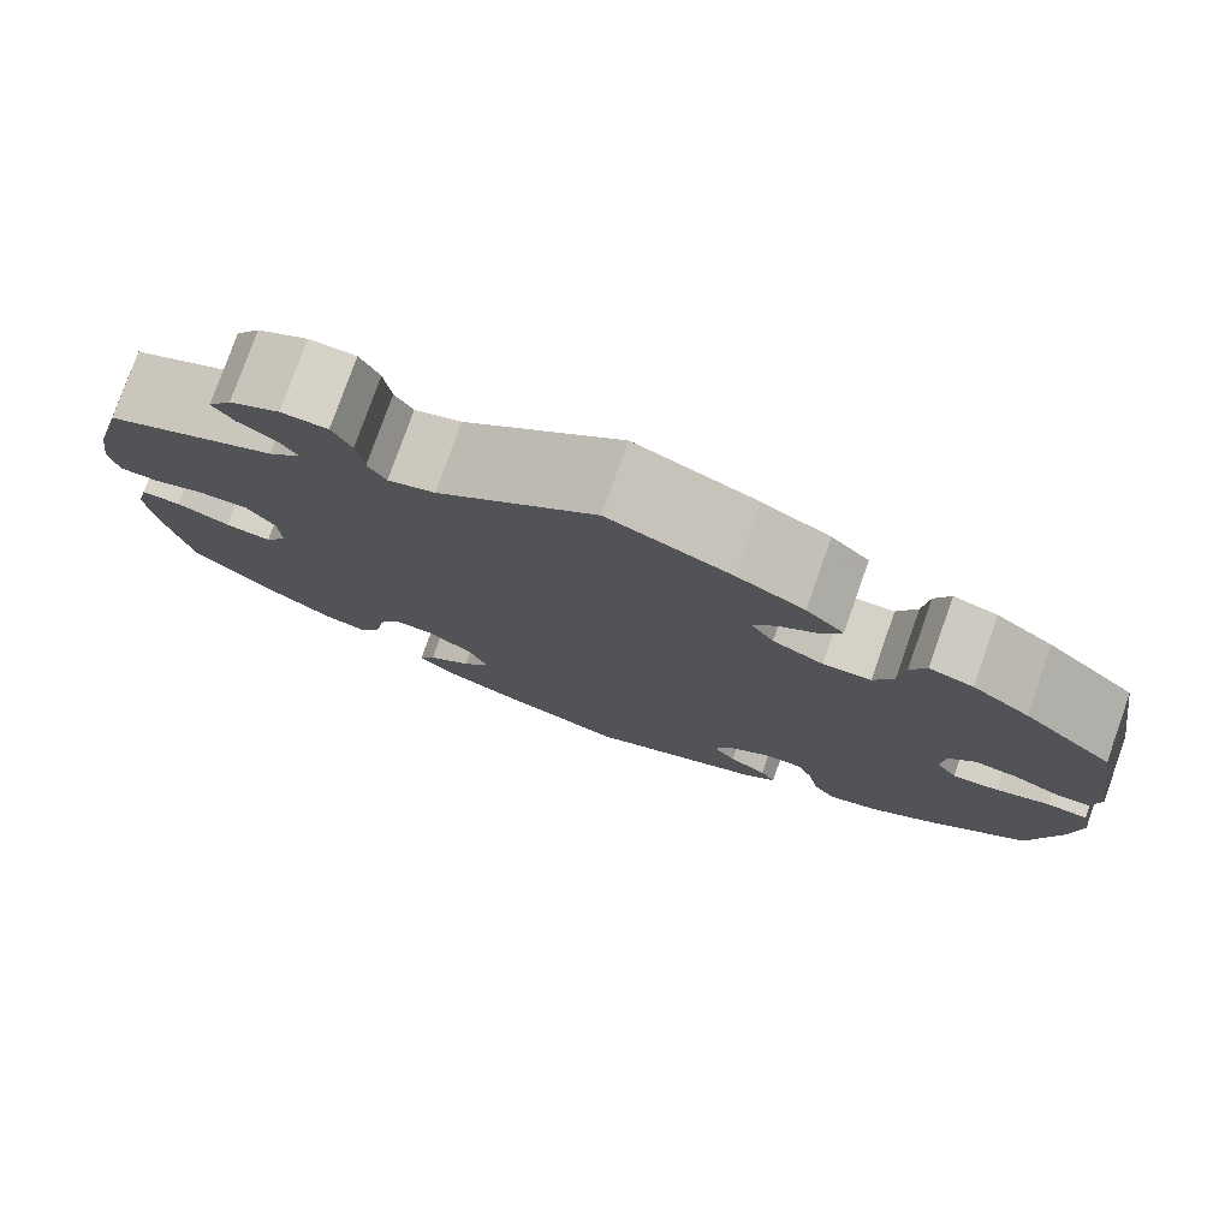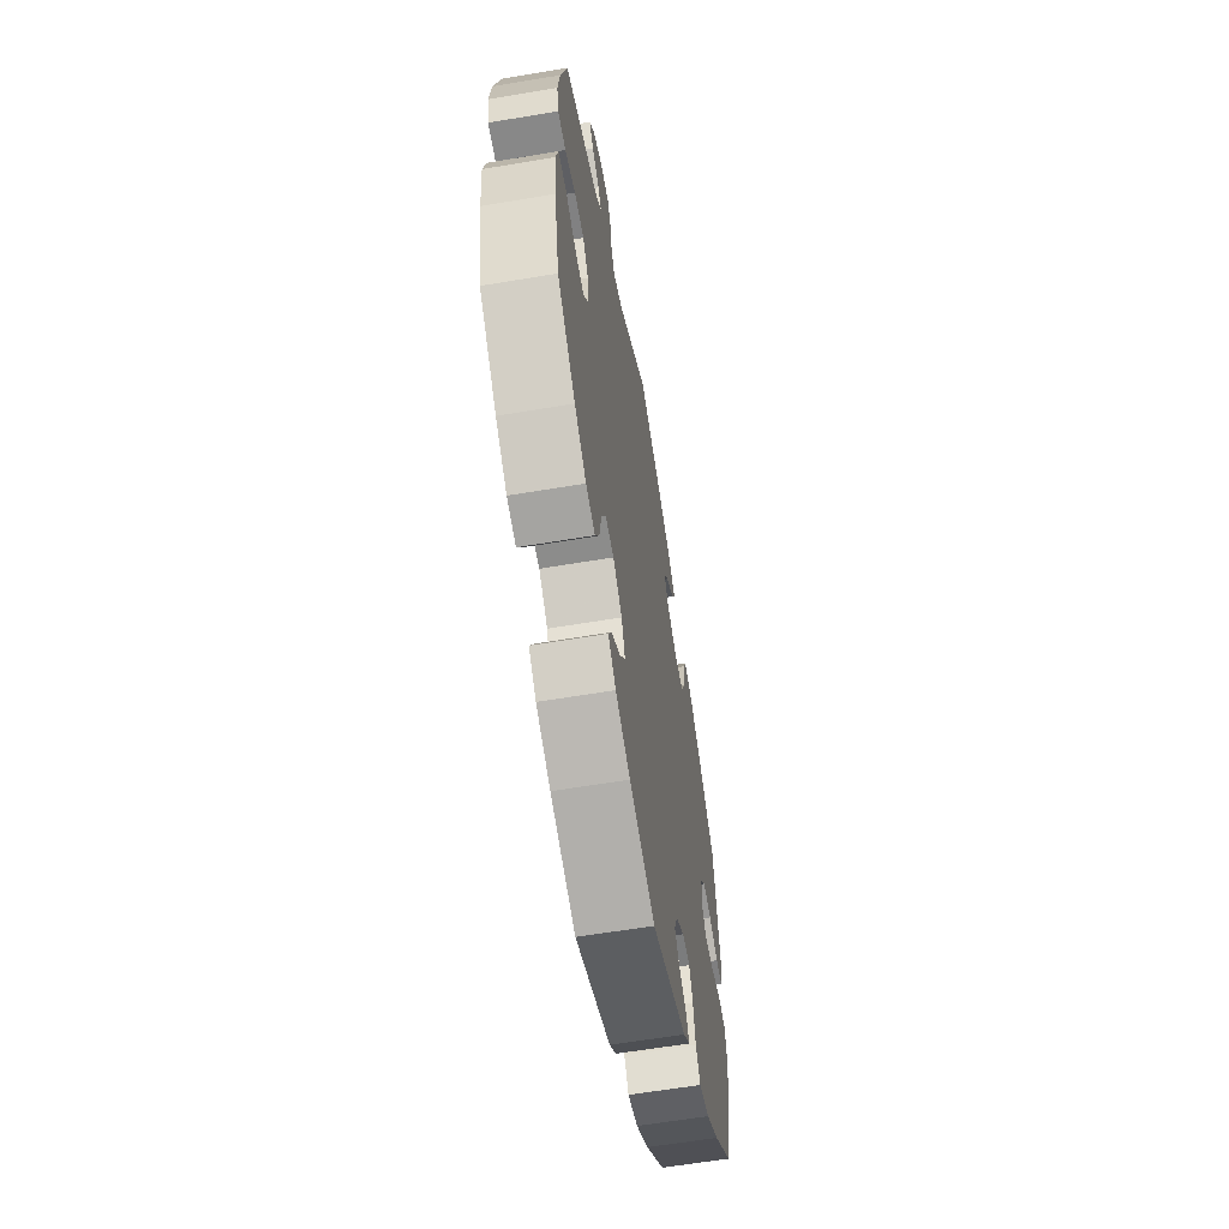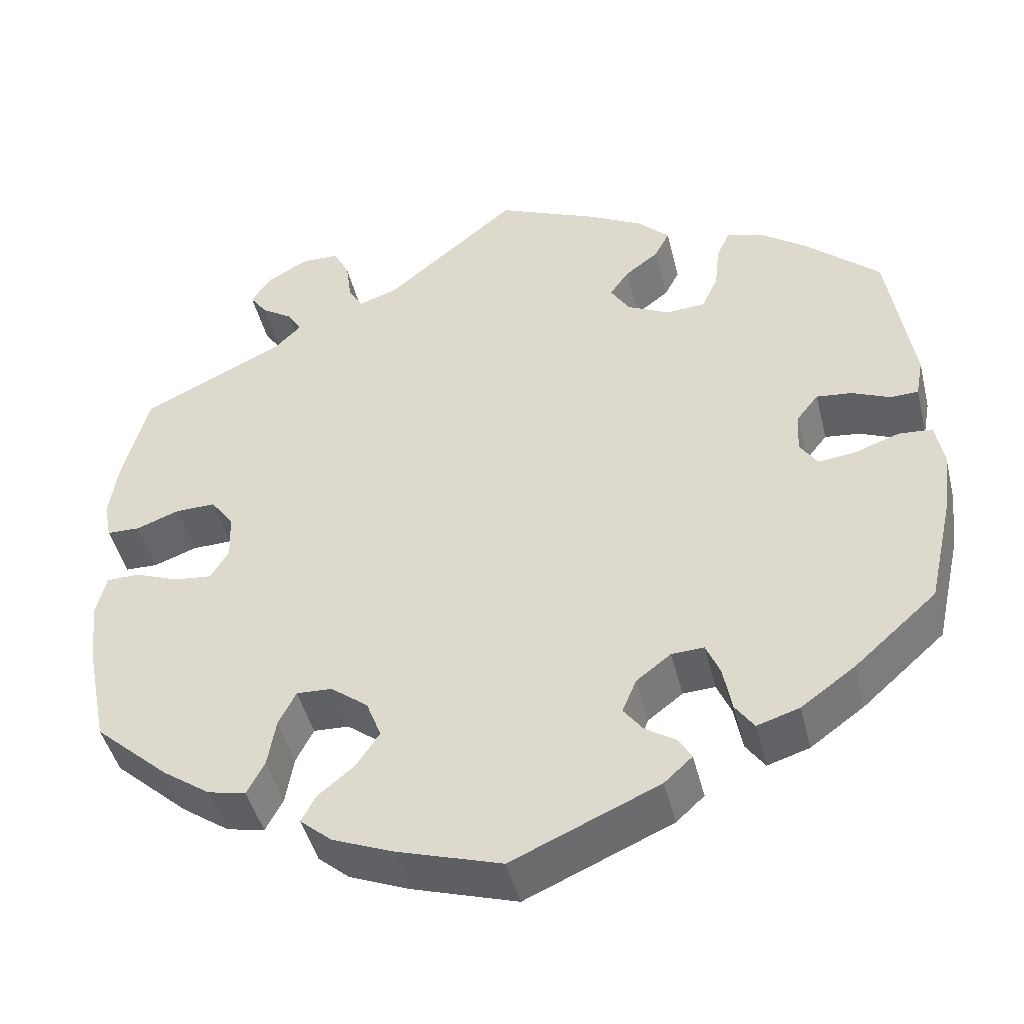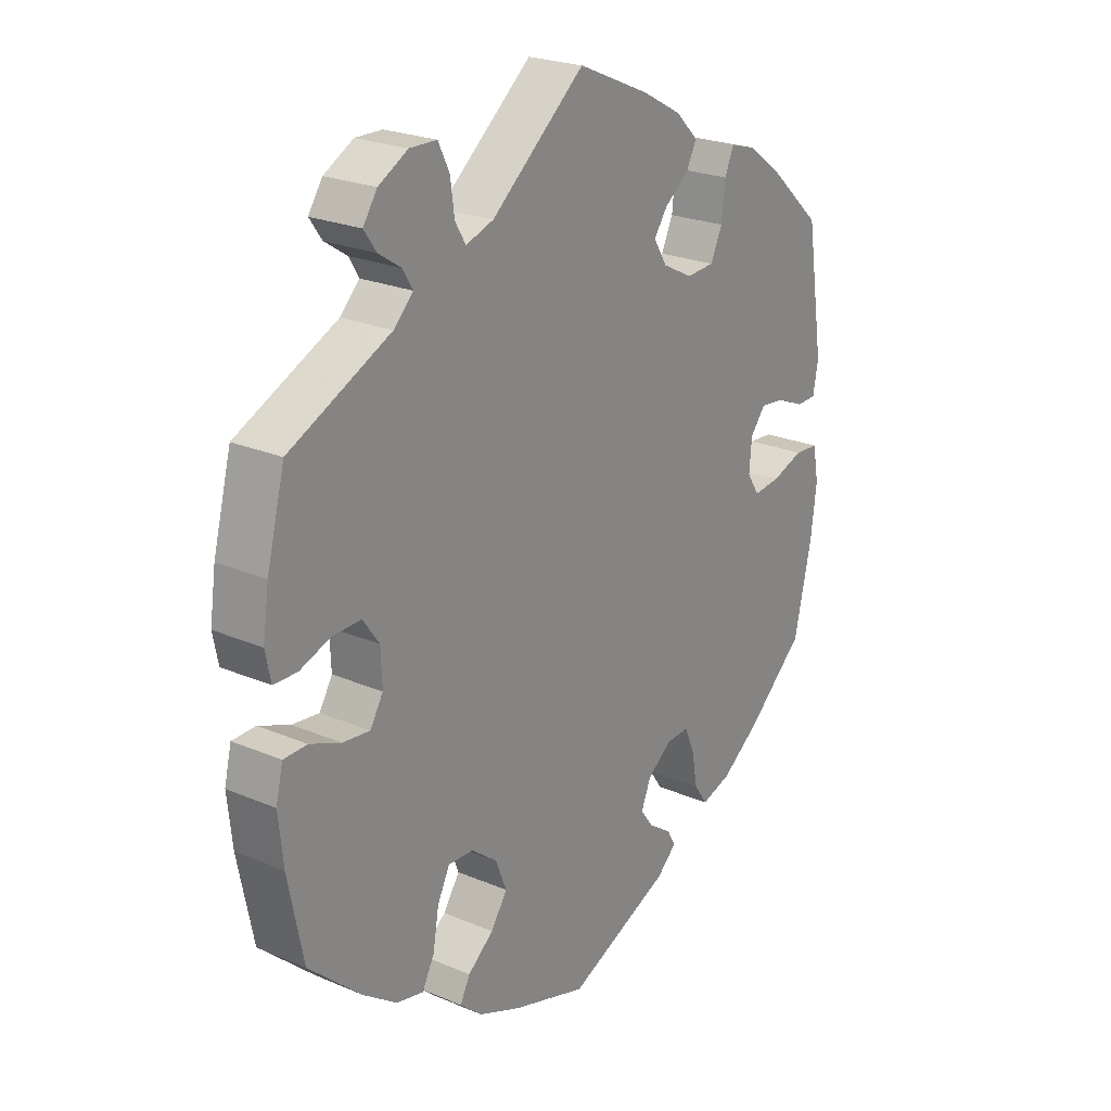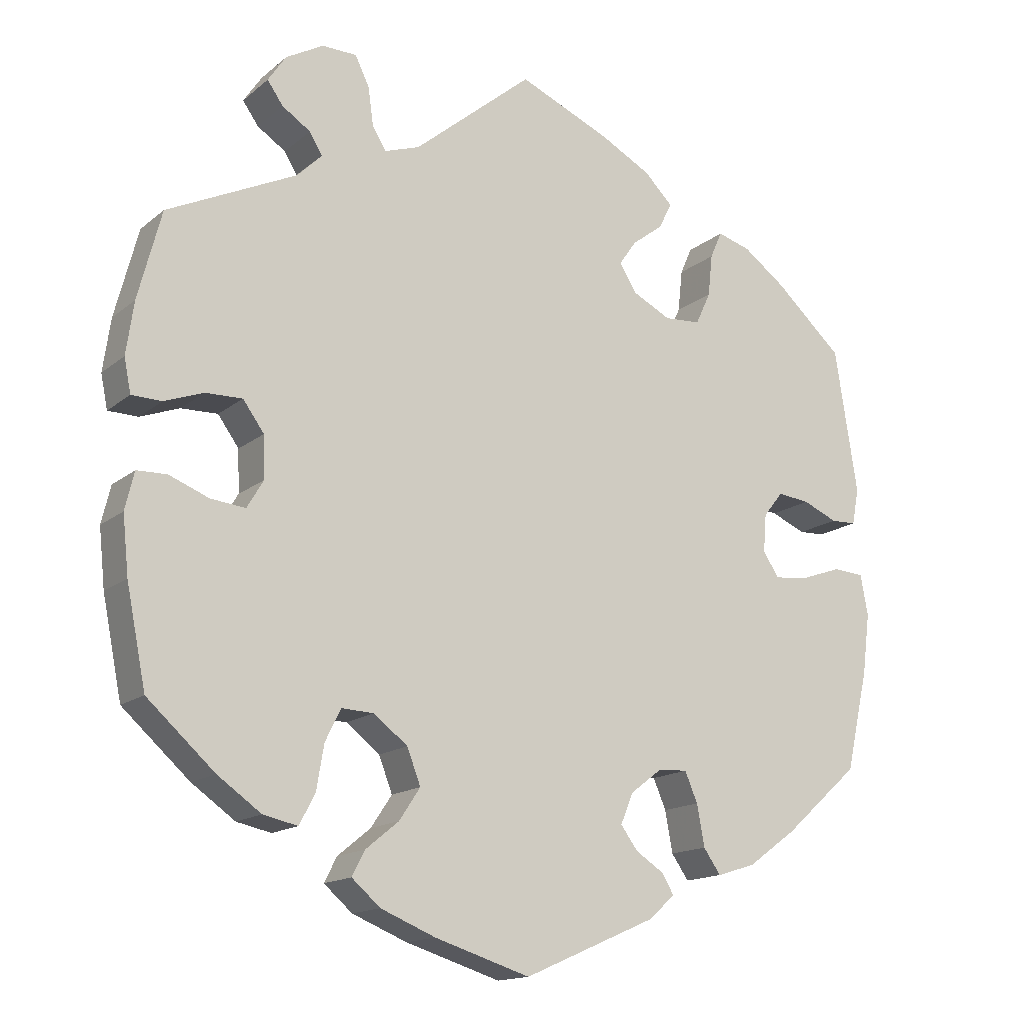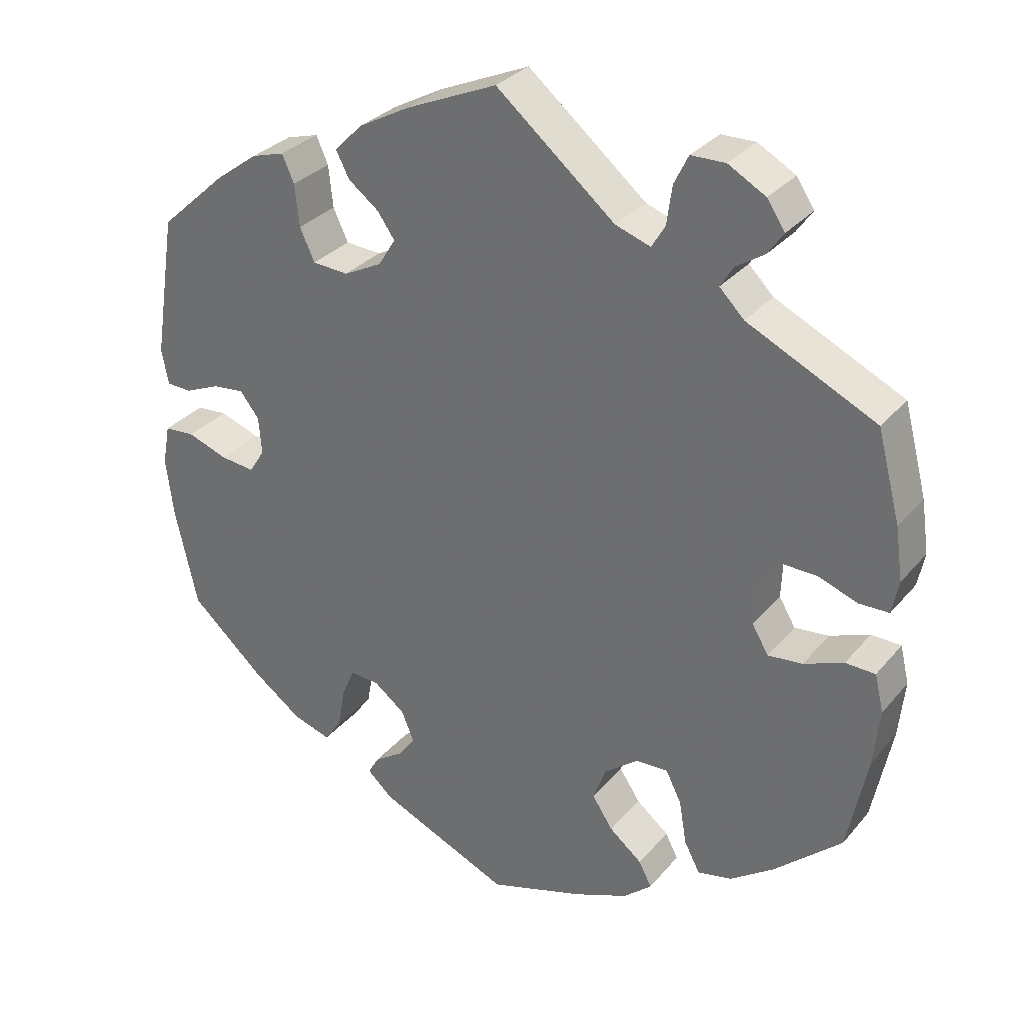
<metadata>
{"format":"obj","ext":"obj","renderer":"f3d","projection":"perspective","resolution":1024,"background":"white","views":[{"elev":78.3,"azim":19.5,"up":"+Z"},{"elev":-61.5,"azim":-80.3,"up":"+Z"},{"elev":-45.7,"azim":13.8,"up":"+Z"},{"elev":23.5,"azim":-54.3,"up":"+Z"},{"elev":-15.1,"azim":-31.3,"up":"+Z"},{"elev":31.0,"azim":-147.4,"up":"+Z"}]}
</metadata>
<code>
v 0.4 0.07 -0.378
v 0.335 0.07 -0.425
v 0.284 0.07 -0.441
v 0.261 0.07 -0.408
v 0.251 0.07 -0.353
v 0.234 0.07 -0.313
v 0.195 0.07 -0.315
v 0.153 0.07 -0.347
v 0.136 0.07 -0.388
v 0.159 0.07 -0.419
v 0.197 0.07 -0.444
v 0.212 0.07 -0.47
v 0.178 0.07 -0.501
v 0.001 0.07 -0.578
v -0.126 0.07 -0.538
v -0.199 0.07 -0.508
v -0.237 0.07 -0.475
v -0.22 0.07 -0.442
v -0.176 0.07 -0.406
v -0.148 0.07 -0.364
v -0.166 0.07 -0.317
v -0.211 0.07 -0.282
v -0.254 0.07 -0.28
v -0.275 0.07 -0.322
v -0.285 0.07 -0.381
v -0.306 0.07 -0.421
v -0.352 0.07 -0.411
v -0.41 0.07 -0.37
v -0.5 0.07 -0.289
v -0.526 0.07 -0.159
v -0.534 0.07 -0.082
v -0.522 0.07 -0.032
v -0.482 0.07 -0.031
v -0.429 0.07 -0.052
v -0.383 0.07 -0.057
v -0.361 0.07 -0.02
v -0.363 0.07 0.036
v -0.391 0.07 0.075
v -0.44 0.07 0.074
v -0.492 0.07 0.055
v -0.532 0.07 0.056
v -0.541 0.07 0.101
v -0.531 0.07 0.171
v -0.5 0.07 0.289
v -0.328 0.07 0.371
v -0.295 0.07 0.404
v -0.312 0.07 0.432
v -0.35 0.07 0.457
v -0.371 0.07 0.487
v -0.347 0.07 0.523
v -0.297 0.07 0.551
v -0.251 0.07 0.55
v -0.232 0.07 0.511
v -0.225 0.07 0.46
v -0.207 0.07 0.43
v -0.16 0.07 0.446
v -0.001 0.07 0.578
v 0.121 0.07 0.525
v 0.189 0.07 0.488
v 0.227 0.07 0.45
v 0.209 0.07 0.415
v 0.168 0.07 0.384
v 0.145 0.07 0.351
v 0.168 0.07 0.314
v 0.219 0.07 0.288
v 0.267 0.07 0.291
v 0.287 0.07 0.334
v 0.293 0.07 0.39
v 0.309 0.07 0.426
v 0.353 0.07 0.413
v 0.41 0.07 0.371
v 0.5 0.07 0.289
v 0.53 0.07 0.097
v 0.521 0.07 0.049
v 0.487 0.07 0.048
v 0.441 0.07 0.068
v 0.398 0.07 0.073
v 0.372 0.07 0.04
v 0.368 0.07 -0.01
v 0.389 0.07 -0.043
v 0.435 0.07 -0.038
v 0.489 0.07 -0.019
v 0.53 0.07 -0.022
v 0.54 0.07 -0.076
v 0.53 0.07 -0.156
v 0.5 0.07 -0.289
v 0.4 0 -0.378
v 0.335 0 -0.425
v 0.284 0 -0.441
v 0.261 0 -0.408
v 0.251 0 -0.353
v 0.234 0 -0.313
v 0.195 0 -0.315
v 0.153 0 -0.347
v 0.136 0 -0.388
v 0.159 0 -0.419
v 0.197 0 -0.444
v 0.212 0 -0.47
v 0.178 0 -0.501
v 0.001 0 -0.578
v -0.126 0 -0.538
v -0.199 0 -0.508
v -0.237 0 -0.475
v -0.22 0 -0.442
v -0.176 0 -0.406
v -0.148 0 -0.364
v -0.166 0 -0.317
v -0.211 0 -0.282
v -0.254 0 -0.28
v -0.275 0 -0.322
v -0.285 0 -0.381
v -0.306 0 -0.421
v -0.352 0 -0.411
v -0.41 0 -0.37
v -0.5 0 -0.289
v -0.526 0 -0.159
v -0.534 0 -0.082
v -0.522 0 -0.032
v -0.482 0 -0.031
v -0.429 0 -0.052
v -0.383 0 -0.057
v -0.361 0 -0.02
v -0.363 0 0.036
v -0.391 0 0.075
v -0.44 0 0.074
v -0.492 0 0.055
v -0.532 0 0.056
v -0.541 0 0.101
v -0.531 0 0.171
v -0.5 0 0.289
v -0.328 0 0.371
v -0.295 0 0.404
v -0.312 0 0.432
v -0.35 0 0.457
v -0.371 0 0.487
v -0.347 0 0.523
v -0.297 0 0.551
v -0.251 0 0.55
v -0.232 0 0.511
v -0.225 0 0.46
v -0.207 0 0.43
v -0.16 0 0.446
v -0.001 0 0.578
v 0.121 0 0.525
v 0.189 0 0.488
v 0.227 0 0.45
v 0.209 0 0.415
v 0.168 0 0.384
v 0.145 0 0.351
v 0.168 0 0.314
v 0.219 0 0.288
v 0.267 0 0.291
v 0.287 0 0.334
v 0.293 0 0.39
v 0.309 0 0.426
v 0.353 0 0.413
v 0.41 0 0.371
v 0.5 0 0.289
v 0.53 0 0.097
v 0.521 0 0.049
v 0.487 0 0.048
v 0.441 0 0.068
v 0.398 0 0.073
v 0.372 0 0.04
v 0.368 0 -0.01
v 0.389 0 -0.043
v 0.435 0 -0.038
v 0.489 0 -0.019
v 0.53 0 -0.022
v 0.54 0 -0.076
v 0.53 0 -0.156
v 0.5 0 -0.289
f 81 82 83 84
f 80 81 84 85
f 73 74 75 76
f 73 76 77
f 72 73 77
f 71 72 77 78
f 67 68 69 70
f 66 67 70 71
f 59 60 61 62
f 59 62 63
f 56 57 58 59
f 55 56 59 63
f 51 52 53 54
f 51 54 55
f 50 51 55
f 47 48 49 50
f 46 47 50 55
f 45 46 55 63
f 39 40 41 42
f 38 39 42 43
f 31 32 33 34
f 31 34 35
f 30 31 35
f 29 30 35
f 28 29 35 36
f 24 25 26 27
f 23 24 27 28
f 16 17 18 19
f 16 19 20
f 15 16 20
f 14 15 20
f 13 14 20 21
f 10 11 12 13
f 9 10 13 21
f 2 3 4 5
f 2 5 6
f 1 2 6
f 80 85 86 1
f 66 71 78
f 65 66 78 79
f 64 65 79
f 63 64 79
f 45 63 79
f 38 43 44 45
f 37 38 45 79
f 36 37 79 80
f 23 28 36
f 22 23 36 80
f 8 9 21 22
f 7 8 22 80
f 80 1 6
f 6 7 80
f 170 169 168 167
f 171 170 167 166
f 162 161 160 159
f 163 162 159
f 163 159 158
f 164 163 158 157
f 156 155 154 153
f 157 156 153 152
f 148 147 146 145
f 149 148 145
f 145 144 143 142
f 149 145 142 141
f 140 139 138 137
f 141 140 137
f 141 137 136
f 136 135 134 133
f 141 136 133 132
f 149 141 132 131
f 128 127 126 125
f 129 128 125 124
f 120 119 118 117
f 121 120 117
f 121 117 116
f 121 116 115
f 122 121 115 114
f 113 112 111 110
f 114 113 110 109
f 105 104 103 102
f 106 105 102
f 106 102 101
f 106 101 100
f 107 106 100 99
f 99 98 97 96
f 107 99 96 95
f 91 90 89 88
f 92 91 88
f 92 88 87
f 87 172 171 166
f 164 157 152
f 165 164 152 151
f 165 151 150
f 165 150 149
f 165 149 131
f 131 130 129 124
f 165 131 124 123
f 166 165 123 122
f 122 114 109
f 166 122 109 108
f 108 107 95 94
f 166 108 94 93
f 92 87 166
f 166 93 92
f 1 87 88 2
f 2 88 89 3
f 3 89 90 4
f 4 90 91 5
f 5 91 92 6
f 6 92 93 7
f 7 93 94 8
f 8 94 95 9
f 9 95 96 10
f 10 96 97 11
f 11 97 98 12
f 12 98 99 13
f 13 99 100 14
f 14 100 101 15
f 15 101 102 16
f 16 102 103 17
f 17 103 104 18
f 18 104 105 19
f 19 105 106 20
f 20 106 107 21
f 21 107 108 22
f 22 108 109 23
f 23 109 110 24
f 24 110 111 25
f 25 111 112 26
f 26 112 113 27
f 27 113 114 28
f 28 114 115 29
f 29 115 116 30
f 30 116 117 31
f 31 117 118 32
f 32 118 119 33
f 33 119 120 34
f 34 120 121 35
f 35 121 122 36
f 36 122 123 37
f 37 123 124 38
f 38 124 125 39
f 39 125 126 40
f 40 126 127 41
f 41 127 128 42
f 42 128 129 43
f 43 129 130 44
f 44 130 131 45
f 45 131 132 46
f 46 132 133 47
f 47 133 134 48
f 48 134 135 49
f 49 135 136 50
f 50 136 137 51
f 51 137 138 52
f 52 138 139 53
f 53 139 140 54
f 54 140 141 55
f 55 141 142 56
f 56 142 143 57
f 57 143 144 58
f 58 144 145 59
f 59 145 146 60
f 60 146 147 61
f 61 147 148 62
f 62 148 149 63
f 63 149 150 64
f 64 150 151 65
f 65 151 152 66
f 66 152 153 67
f 67 153 154 68
f 68 154 155 69
f 69 155 156 70
f 70 156 157 71
f 71 157 158 72
f 72 158 159 73
f 73 159 160 74
f 74 160 161 75
f 75 161 162 76
f 76 162 163 77
f 77 163 164 78
f 78 164 165 79
f 79 165 166 80
f 80 166 167 81
f 81 167 168 82
f 82 168 169 83
f 83 169 170 84
f 84 170 171 85
f 85 171 172 86
f 86 172 87 1

</code>
